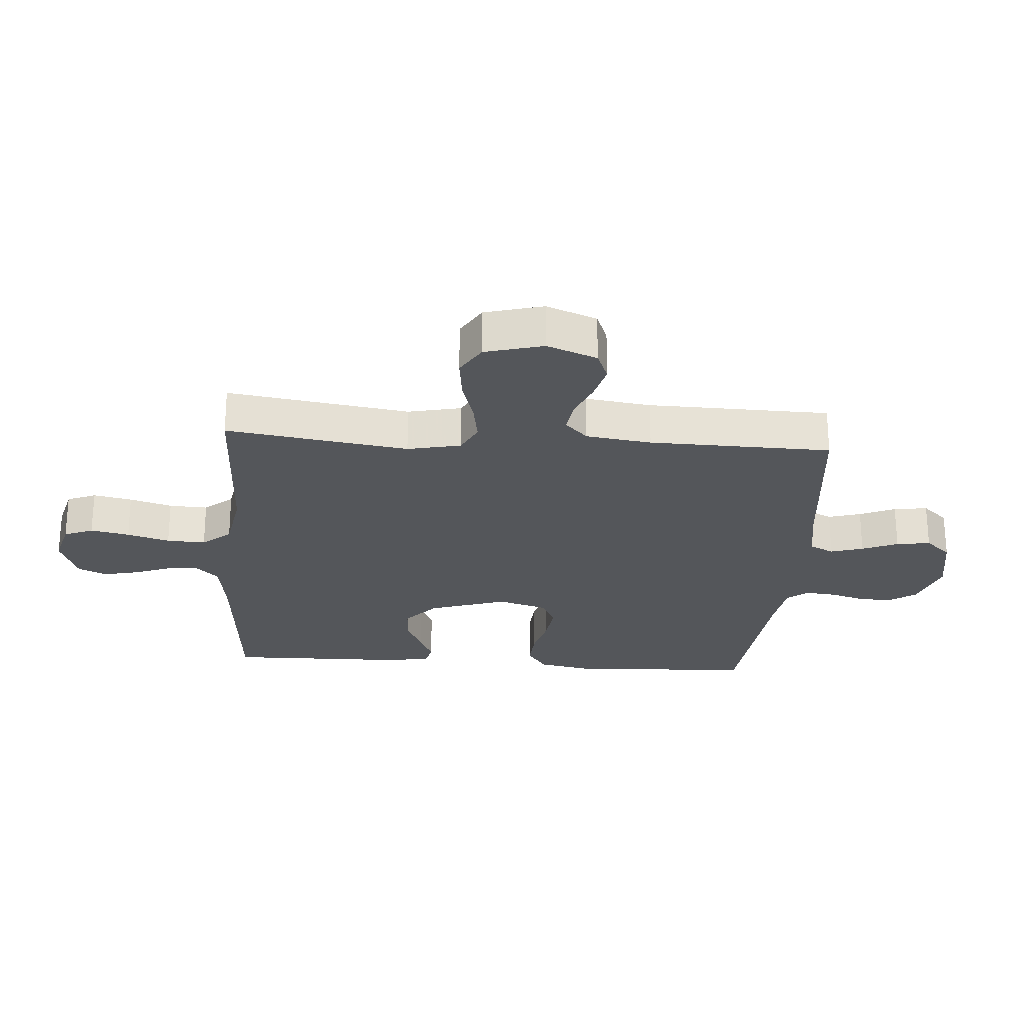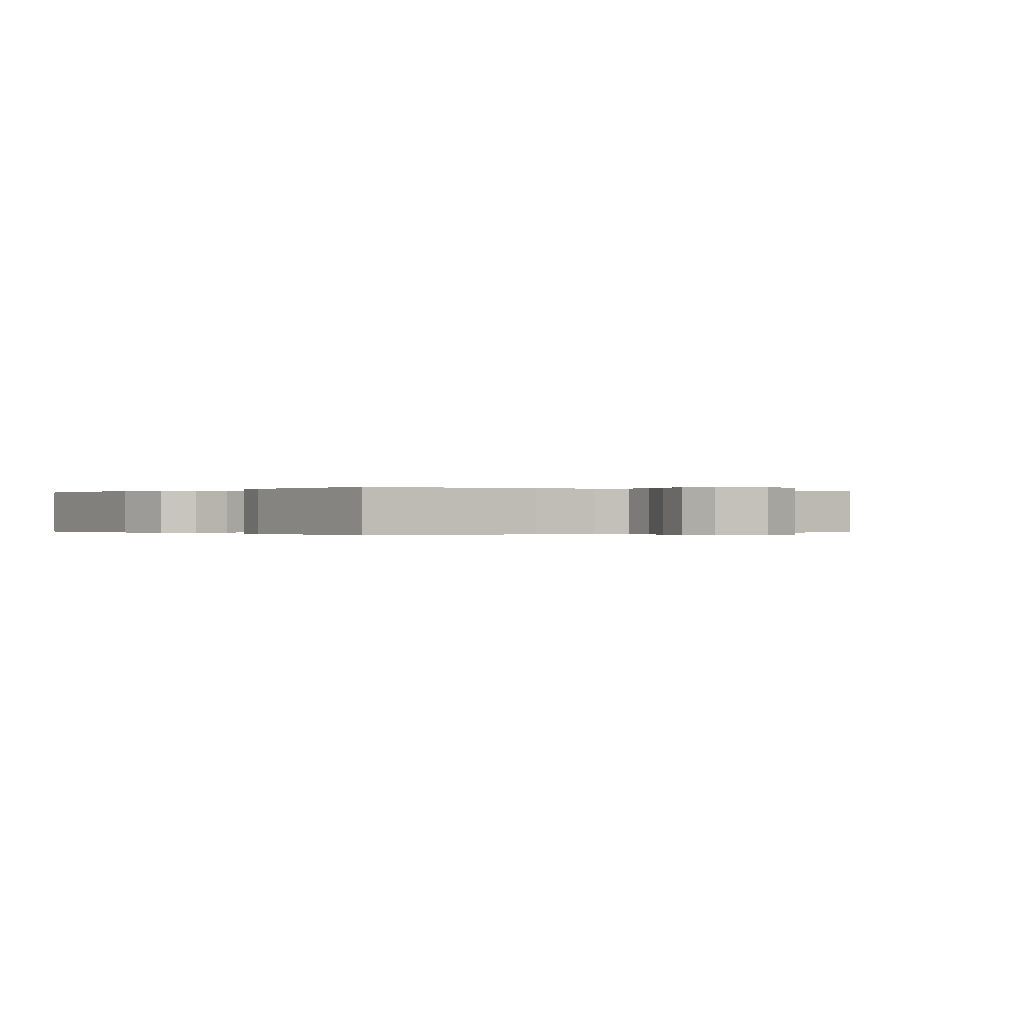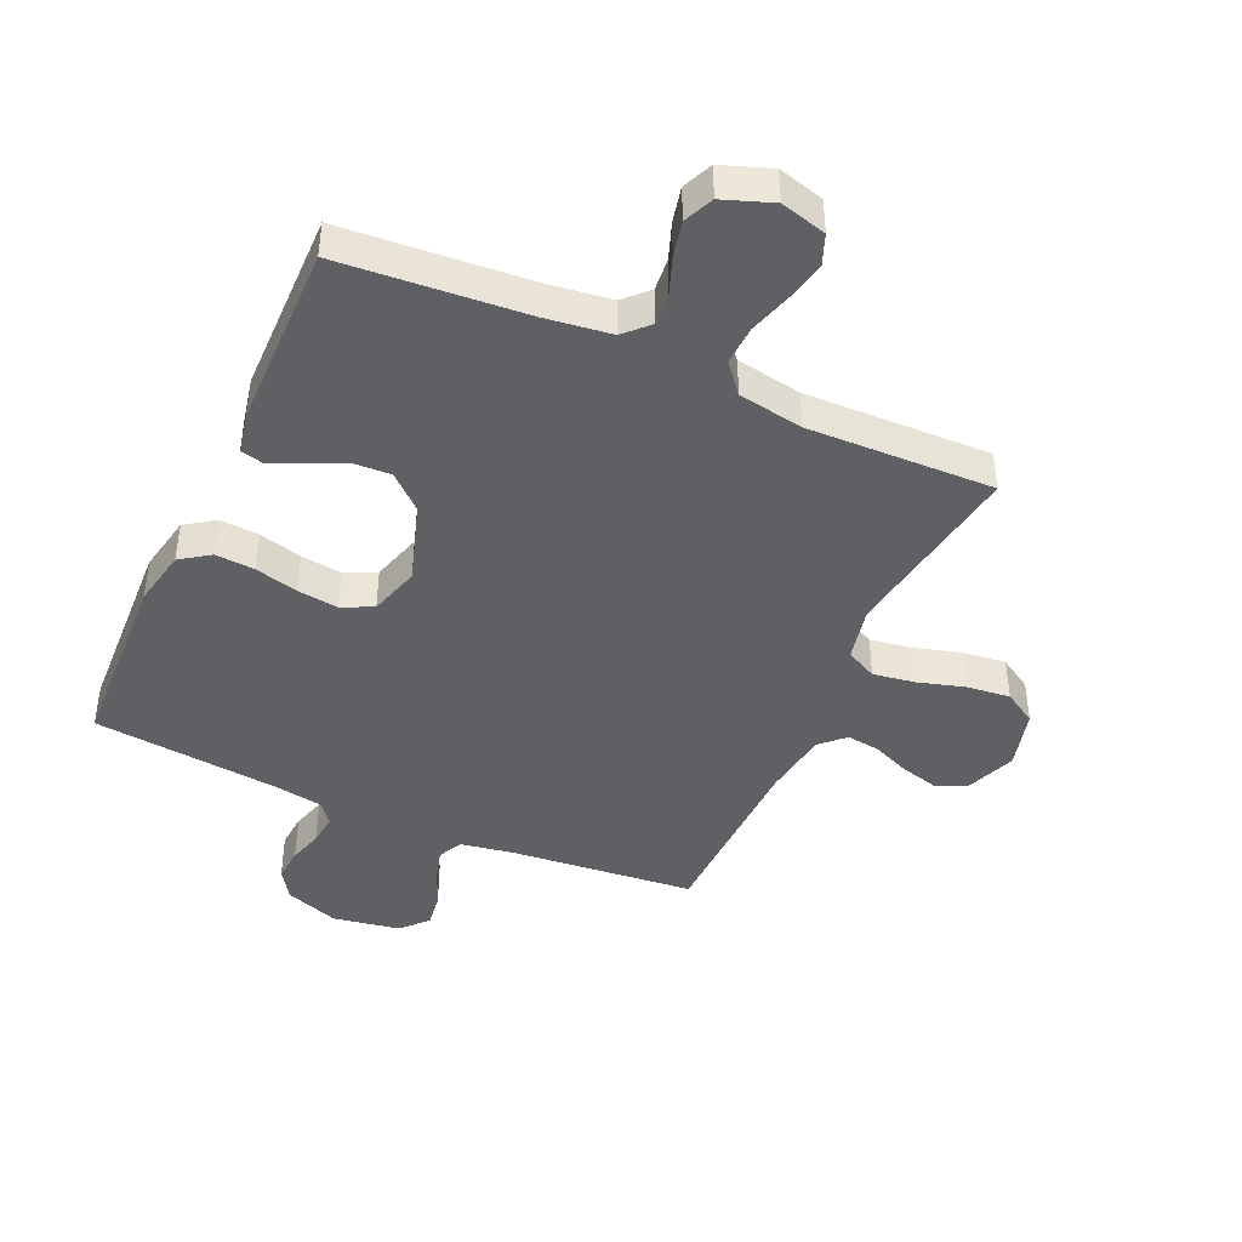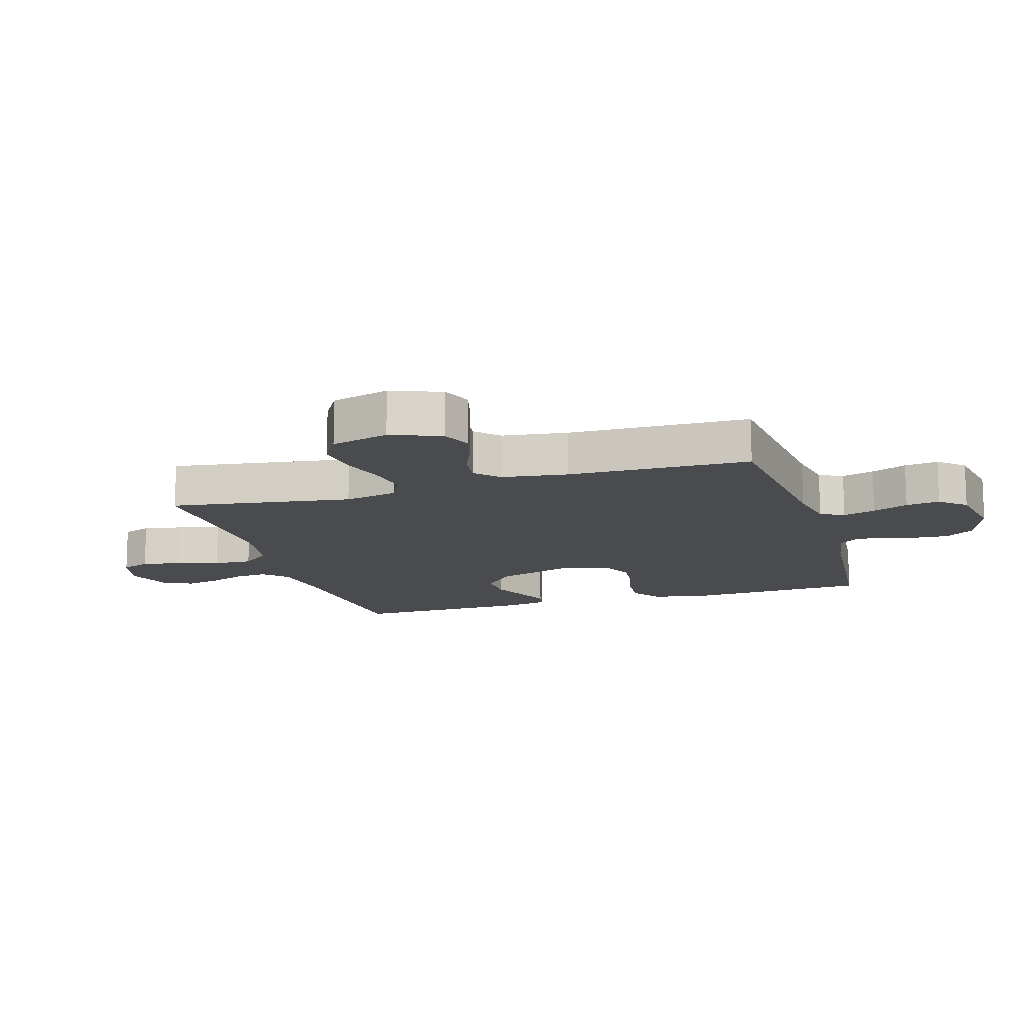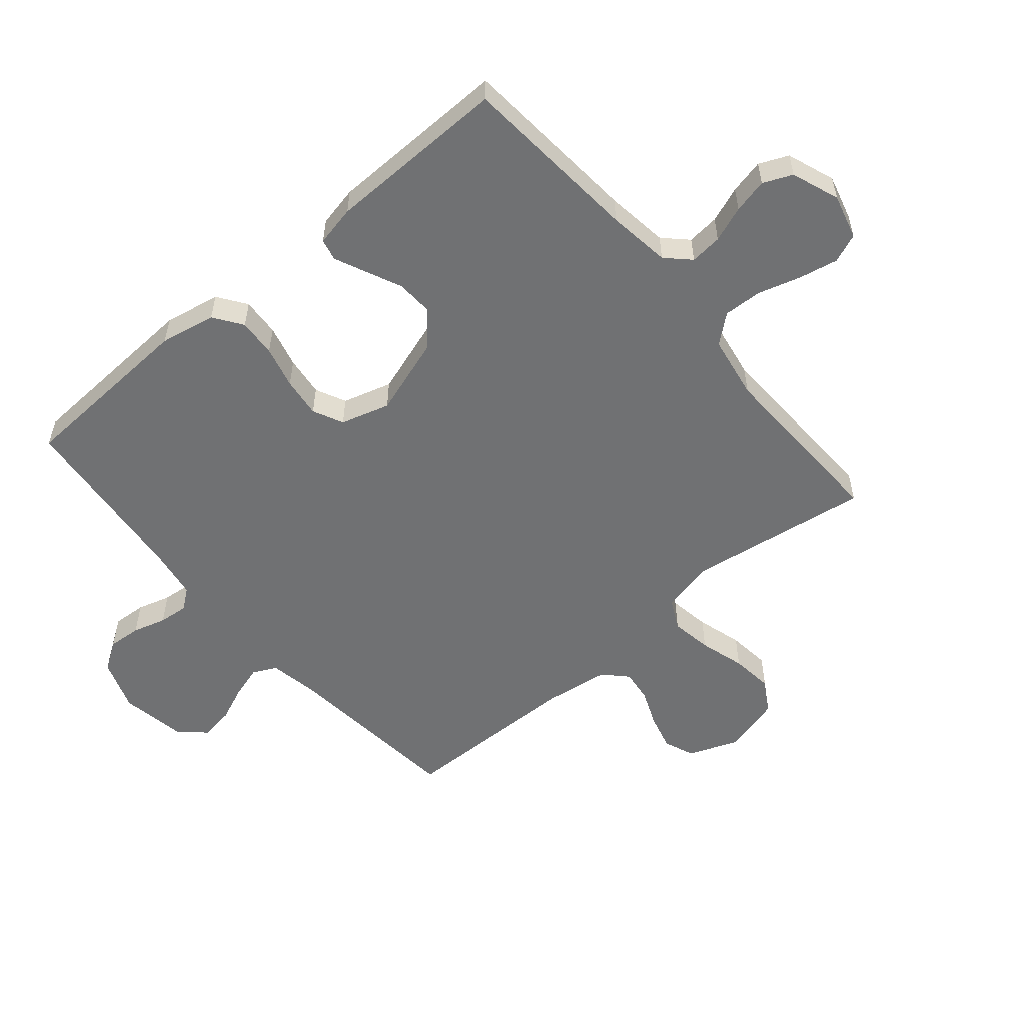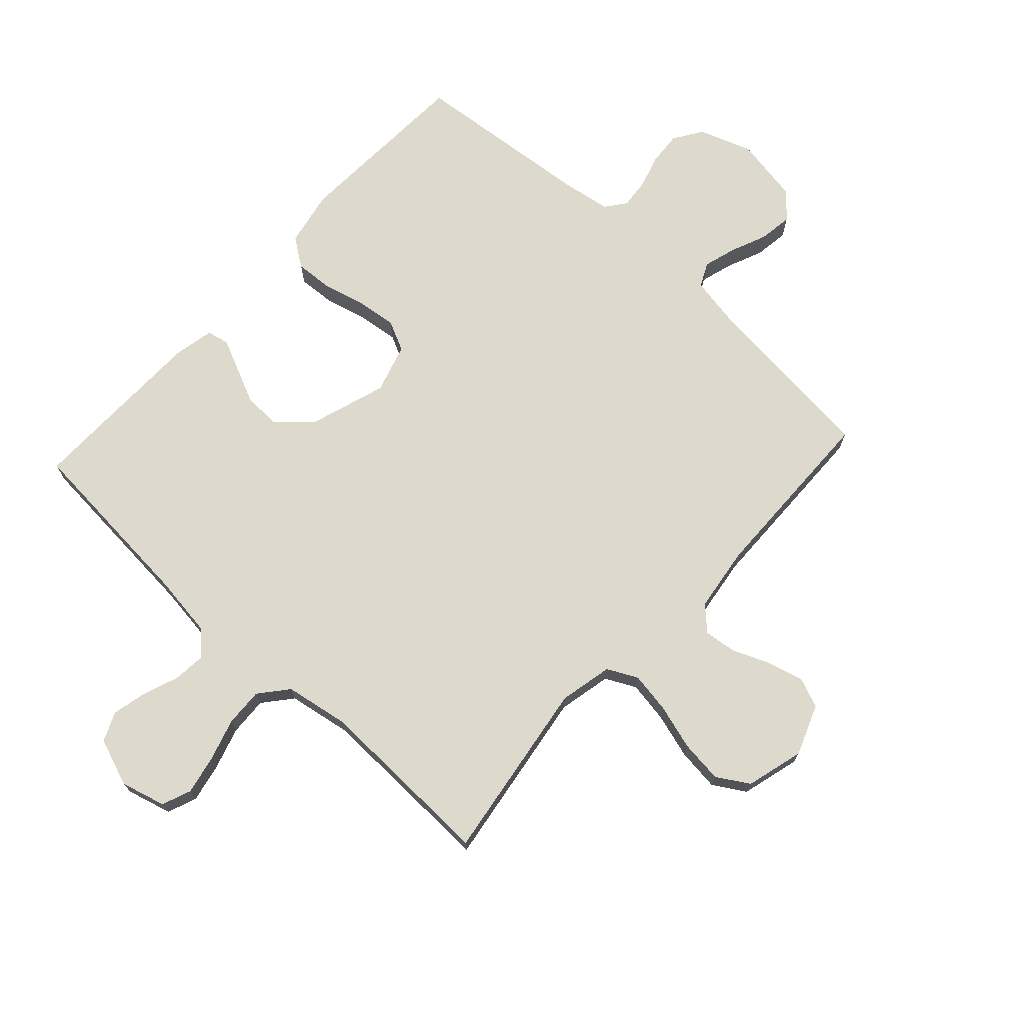
<metadata>
{"format":"obj","ext":"obj","renderer":"f3d","projection":"perspective","resolution":1024,"background":"white","views":[{"elev":-25.4,"azim":85.9,"up":"+Y"},{"elev":-0.1,"azim":-37.3,"up":"+Y"},{"elev":-43.0,"azim":-24.4,"up":"+Y"},{"elev":-13.7,"azim":107.0,"up":"+Y"},{"elev":-55.2,"azim":-49.7,"up":"+Y"},{"elev":72.0,"azim":42.6,"up":"+Y"}]}
</metadata>
<code>
v -0.5 0.07 -0.5
v -0.515 0.07 -0.2
v -0.497 0.07 -0.108
v -0.45 0.07 -0.075
v -0.387 0.07 -0.079
v -0.317 0.07 -0.097
v -0.251 0.07 -0.105
v -0.201 0.07 -0.081
v -0.177 0.07 0
v -0.219 0.07 0.129
v -0.274 0.07 0.178
v -0.335 0.07 0.175
v -0.394 0.07 0.148
v -0.445 0.07 0.125
v -0.481 0.07 0.133
v -0.495 0.07 0.2
v -0.5 0.07 0.5
v -0.2 0.07 0.524
v -0.097 0.07 0.538
v -0.06 0.07 0.576
v -0.065 0.07 0.629
v -0.087 0.07 0.688
v -0.1 0.07 0.745
v -0.079 0.07 0.793
v 0 0.07 0.822
v 0.074 0.07 0.802
v 0.093 0.07 0.754
v 0.08 0.07 0.69
v 0.059 0.07 0.62
v 0.056 0.07 0.556
v 0.095 0.07 0.509
v 0.2 0.07 0.491
v 0.5 0.07 0.5
v 0.455 0.07 0.2
v 0.474 0.07 0.112
v 0.524 0.07 0.087
v 0.592 0.07 0.098
v 0.667 0.07 0.12
v 0.737 0.07 0.128
v 0.79 0.07 0.096
v 0.816 0.07 0
v 0.784 0.07 -0.083
v 0.734 0.07 -0.103
v 0.674 0.07 -0.087
v 0.614 0.07 -0.062
v 0.56 0.07 -0.055
v 0.522 0.07 -0.092
v 0.507 0.07 -0.2
v 0.5 0.07 -0.5
v 0.2 0.07 -0.53
v 0.117 0.07 -0.545
v 0.098 0.07 -0.584
v 0.114 0.07 -0.638
v 0.139 0.07 -0.697
v 0.147 0.07 -0.753
v 0.109 0.07 -0.795
v 0 0.07 -0.814
v -0.087 0.07 -0.783
v -0.118 0.07 -0.736
v -0.114 0.07 -0.681
v -0.098 0.07 -0.626
v -0.093 0.07 -0.577
v -0.119 0.07 -0.543
v -0.2 0.07 -0.53
v -0.5 0 -0.5
v -0.515 0 -0.2
v -0.497 0 -0.108
v -0.45 0 -0.075
v -0.387 0 -0.079
v -0.317 0 -0.097
v -0.251 0 -0.105
v -0.201 0 -0.081
v -0.177 0 0
v -0.219 0 0.129
v -0.274 0 0.178
v -0.335 0 0.175
v -0.394 0 0.148
v -0.445 0 0.125
v -0.481 0 0.133
v -0.495 0 0.2
v -0.5 0 0.5
v -0.2 0 0.524
v -0.097 0 0.538
v -0.06 0 0.576
v -0.065 0 0.629
v -0.087 0 0.688
v -0.1 0 0.745
v -0.079 0 0.793
v 0 0 0.822
v 0.074 0 0.802
v 0.093 0 0.754
v 0.08 0 0.69
v 0.059 0 0.62
v 0.056 0 0.556
v 0.095 0 0.509
v 0.2 0 0.491
v 0.5 0 0.5
v 0.455 0 0.2
v 0.474 0 0.112
v 0.524 0 0.087
v 0.592 0 0.098
v 0.667 0 0.12
v 0.737 0 0.128
v 0.79 0 0.096
v 0.816 0 0
v 0.784 0 -0.083
v 0.734 0 -0.103
v 0.674 0 -0.087
v 0.614 0 -0.062
v 0.56 0 -0.055
v 0.522 0 -0.092
v 0.507 0 -0.2
v 0.5 0 -0.5
v 0.2 0 -0.53
v 0.117 0 -0.545
v 0.098 0 -0.584
v 0.114 0 -0.638
v 0.139 0 -0.697
v 0.147 0 -0.753
v 0.109 0 -0.795
v 0 0 -0.814
v -0.087 0 -0.783
v -0.118 0 -0.736
v -0.114 0 -0.681
v -0.098 0 -0.626
v -0.093 0 -0.577
v -0.119 0 -0.543
v -0.2 0 -0.53
f 59 60 61
f 58 59 61
f 57 58 61
f 56 57 61
f 55 56 61
f 54 55 61
f 53 54 61
f 52 53 61 62
f 51 52 62 63
f 48 49 50
f 51 63 64
f 50 51 64
f 48 50 64
f 47 48 64
f 43 44 45
f 42 43 45
f 41 42 45
f 40 41 45
f 39 40 45
f 38 39 45
f 37 38 45
f 36 37 45 46
f 64 1 2
f 47 64 2
f 46 47 2
f 36 46 2
f 35 36 2
f 27 28 29
f 26 27 29
f 25 26 29
f 24 25 29
f 23 24 29
f 22 23 29
f 21 22 29
f 20 21 29 30
f 19 20 30 31
f 16 17 18
f 15 16 18
f 14 15 18
f 13 14 18
f 12 13 18
f 19 31 32
f 18 19 32
f 12 18 32
f 11 12 32
f 4 5 6
f 3 4 6
f 2 3 6
f 2 6 7
f 35 2 7
f 34 35 7 8
f 32 33 34
f 11 32 34
f 10 11 34
f 9 10 34
f 8 9 34
f 125 124 123
f 125 123 122
f 125 122 121
f 125 121 120
f 125 120 119
f 125 119 118
f 125 118 117
f 126 125 117 116
f 127 126 116 115
f 114 113 112
f 128 127 115
f 128 115 114
f 128 114 112
f 128 112 111
f 109 108 107
f 109 107 106
f 109 106 105
f 109 105 104
f 109 104 103
f 109 103 102
f 109 102 101
f 110 109 101 100
f 66 65 128
f 66 128 111
f 66 111 110
f 66 110 100
f 66 100 99
f 93 92 91
f 93 91 90
f 93 90 89
f 93 89 88
f 93 88 87
f 93 87 86
f 93 86 85
f 94 93 85 84
f 95 94 84 83
f 82 81 80
f 82 80 79
f 82 79 78
f 82 78 77
f 82 77 76
f 96 95 83
f 96 83 82
f 96 82 76
f 96 76 75
f 70 69 68
f 70 68 67
f 70 67 66
f 71 70 66
f 71 66 99
f 72 71 99 98
f 98 97 96
f 98 96 75
f 98 75 74
f 98 74 73
f 98 73 72
f 1 65 66 2
f 2 66 67 3
f 3 67 68 4
f 4 68 69 5
f 5 69 70 6
f 6 70 71 7
f 7 71 72 8
f 8 72 73 9
f 9 73 74 10
f 10 74 75 11
f 11 75 76 12
f 12 76 77 13
f 13 77 78 14
f 14 78 79 15
f 15 79 80 16
f 16 80 81 17
f 17 81 82 18
f 18 82 83 19
f 19 83 84 20
f 20 84 85 21
f 21 85 86 22
f 22 86 87 23
f 23 87 88 24
f 24 88 89 25
f 25 89 90 26
f 26 90 91 27
f 27 91 92 28
f 28 92 93 29
f 29 93 94 30
f 30 94 95 31
f 31 95 96 32
f 32 96 97 33
f 33 97 98 34
f 34 98 99 35
f 35 99 100 36
f 36 100 101 37
f 37 101 102 38
f 38 102 103 39
f 39 103 104 40
f 40 104 105 41
f 41 105 106 42
f 42 106 107 43
f 43 107 108 44
f 44 108 109 45
f 45 109 110 46
f 46 110 111 47
f 47 111 112 48
f 48 112 113 49
f 49 113 114 50
f 50 114 115 51
f 51 115 116 52
f 52 116 117 53
f 53 117 118 54
f 54 118 119 55
f 55 119 120 56
f 56 120 121 57
f 57 121 122 58
f 58 122 123 59
f 59 123 124 60
f 60 124 125 61
f 61 125 126 62
f 62 126 127 63
f 63 127 128 64
f 64 128 65 1

</code>
